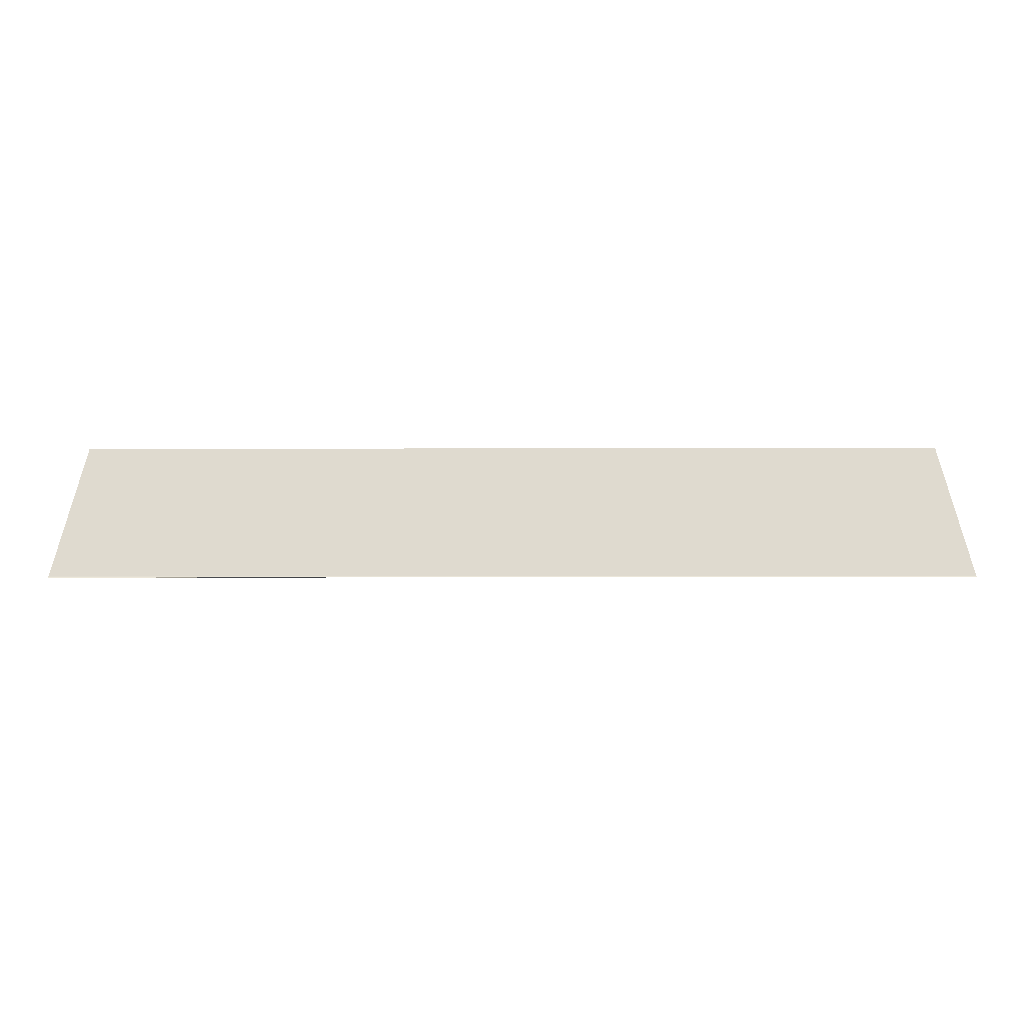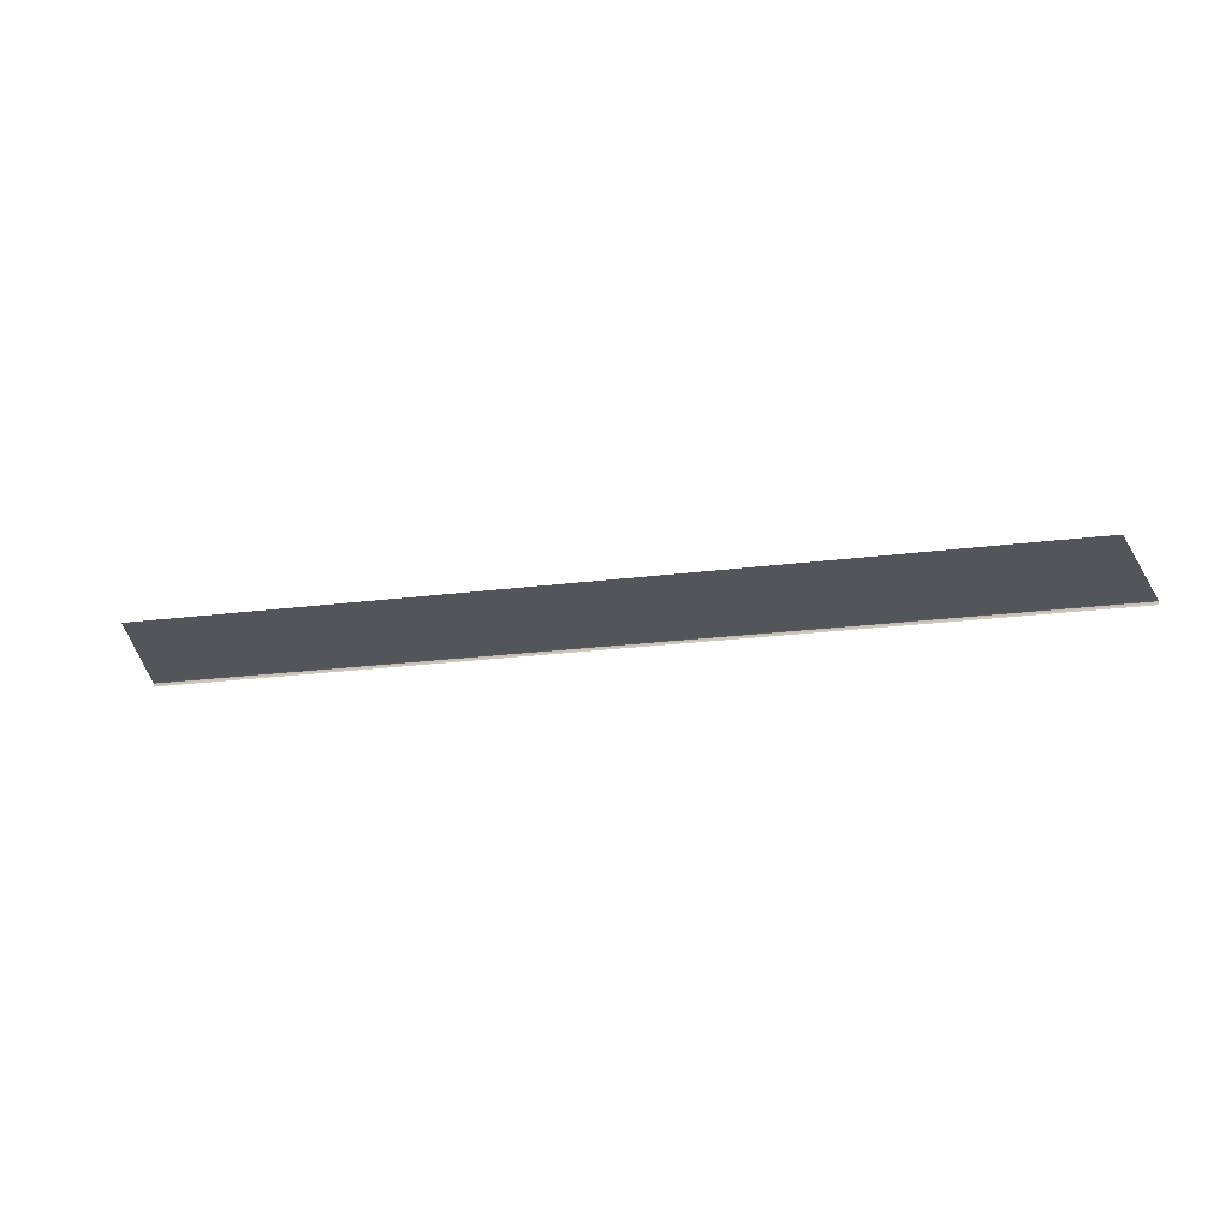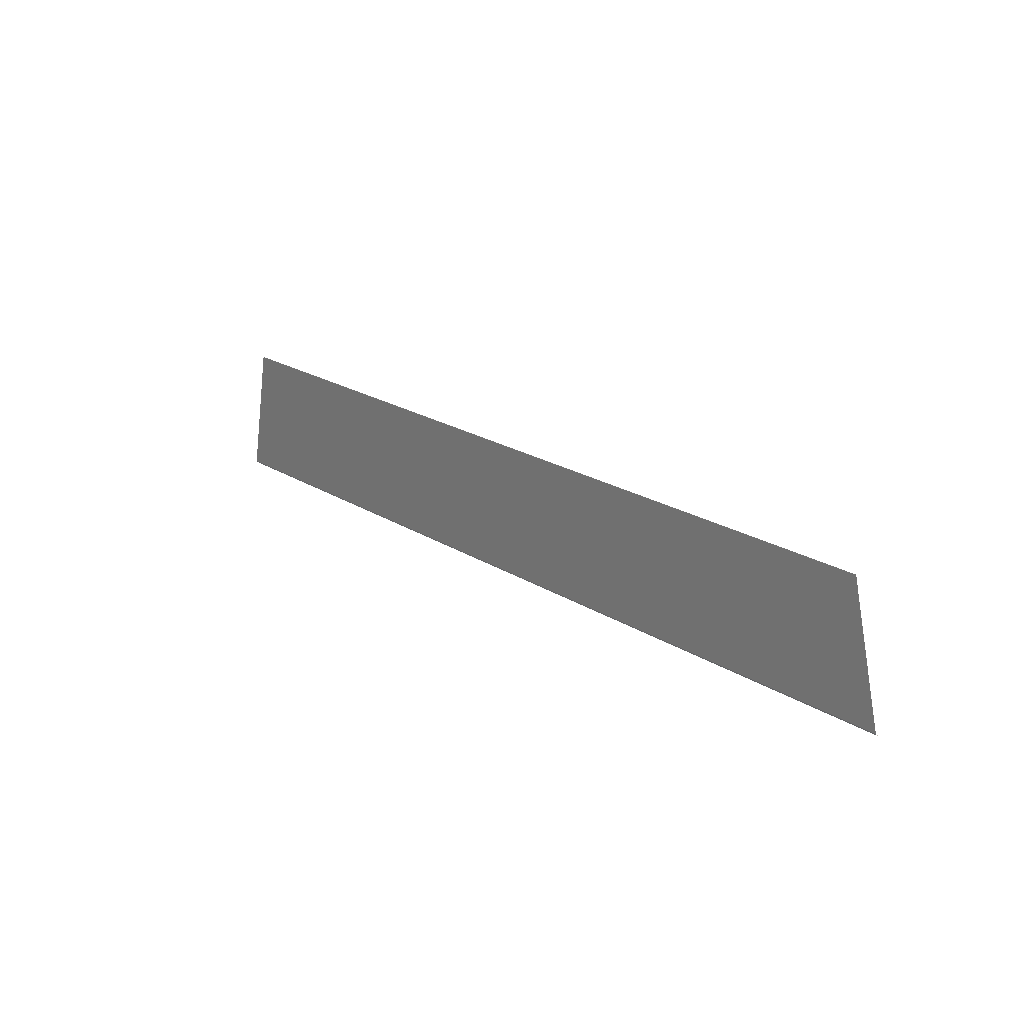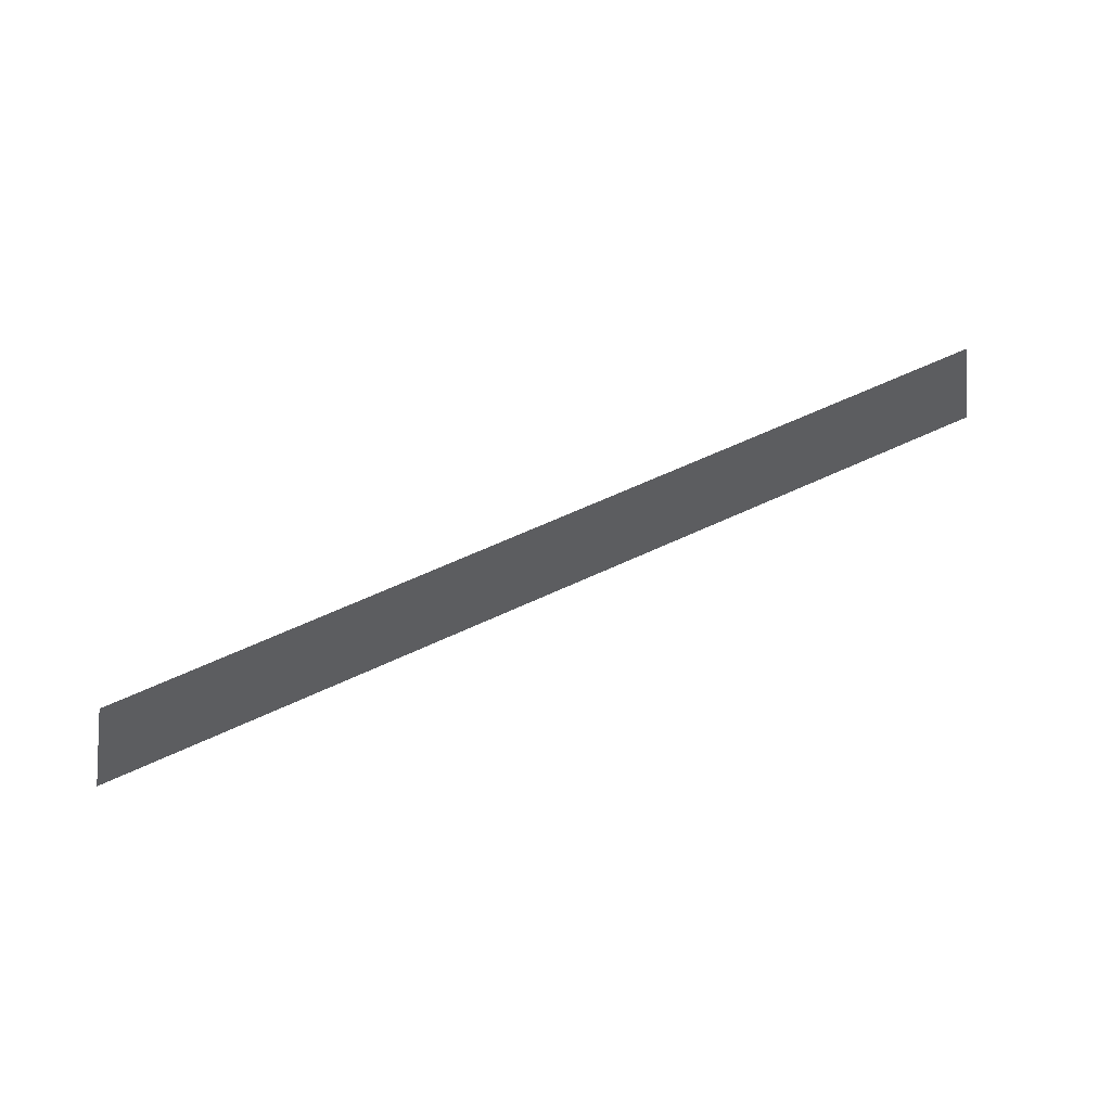
<metadata>
{"format":"obj","ext":"obj","renderer":"f3d","projection":"perspective","resolution":1024,"background":"white","views":[{"elev":-18.3,"azim":0.2,"up":"+Z"},{"elev":-22.9,"azim":12.3,"up":"+Y"},{"elev":21.0,"azim":-131.5,"up":"+Z"},{"elev":59.4,"azim":154.0,"up":"+Z"}]}
</metadata>
<code>
g ground09
v 0.0002174 17.07 0.6402
v -16.98 17.09 0.6877
v -16.99 17.07 0.6334
v 0.0002174 17.09 0.6924
v -15.86 17.19 5.7
v 0.0002174 17.19 5.699
v 15.86 17.19 5.7
v 16.98 17.09 0.6877
v 16.99 17.07 0.6334
v 0.0002174 17.02 0.6199
v 16.99 17.02 0.6037
v 16.99 17.07 0.6334
v 16.99 16.96 0.5922
v 0.0002174 17.07 0.6402
v 0.0002174 16.96 0.6209
v -16.99 17.07 0.6334
v -16.99 16.96 0.5922
v -16.99 17.02 0.6037
g ground09_0
f 3 2 1
f 2 4 1
f 4 2 5
f 6 4 5
f 4 6 7
f 8 4 7
f 4 8 1
f 8 9 1
f 12 11 10
f 11 13 10
f 14 12 10
f 13 15 10
f 16 14 10
f 15 17 10
f 18 16 10
f 17 18 10

</code>
